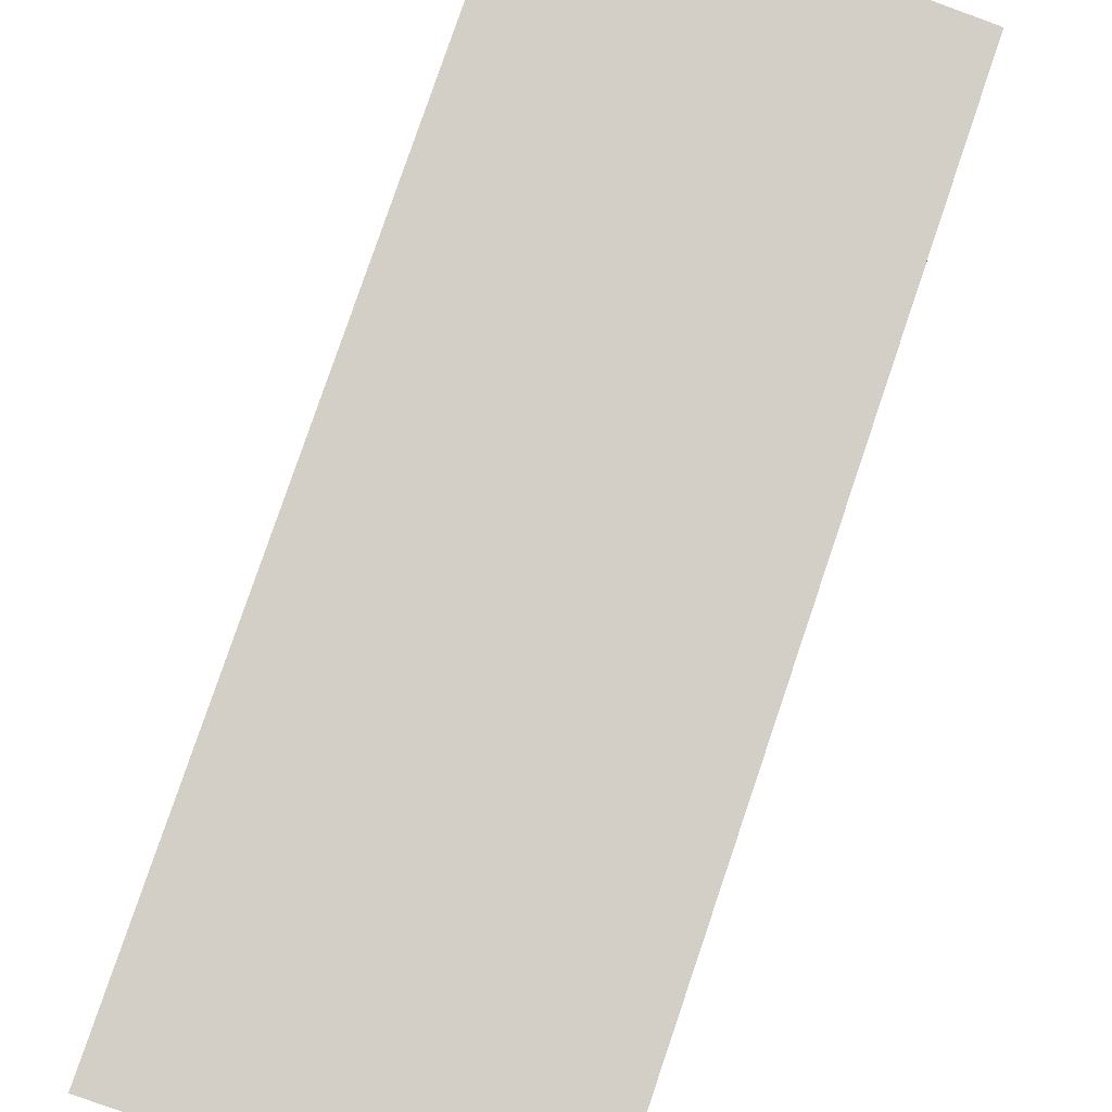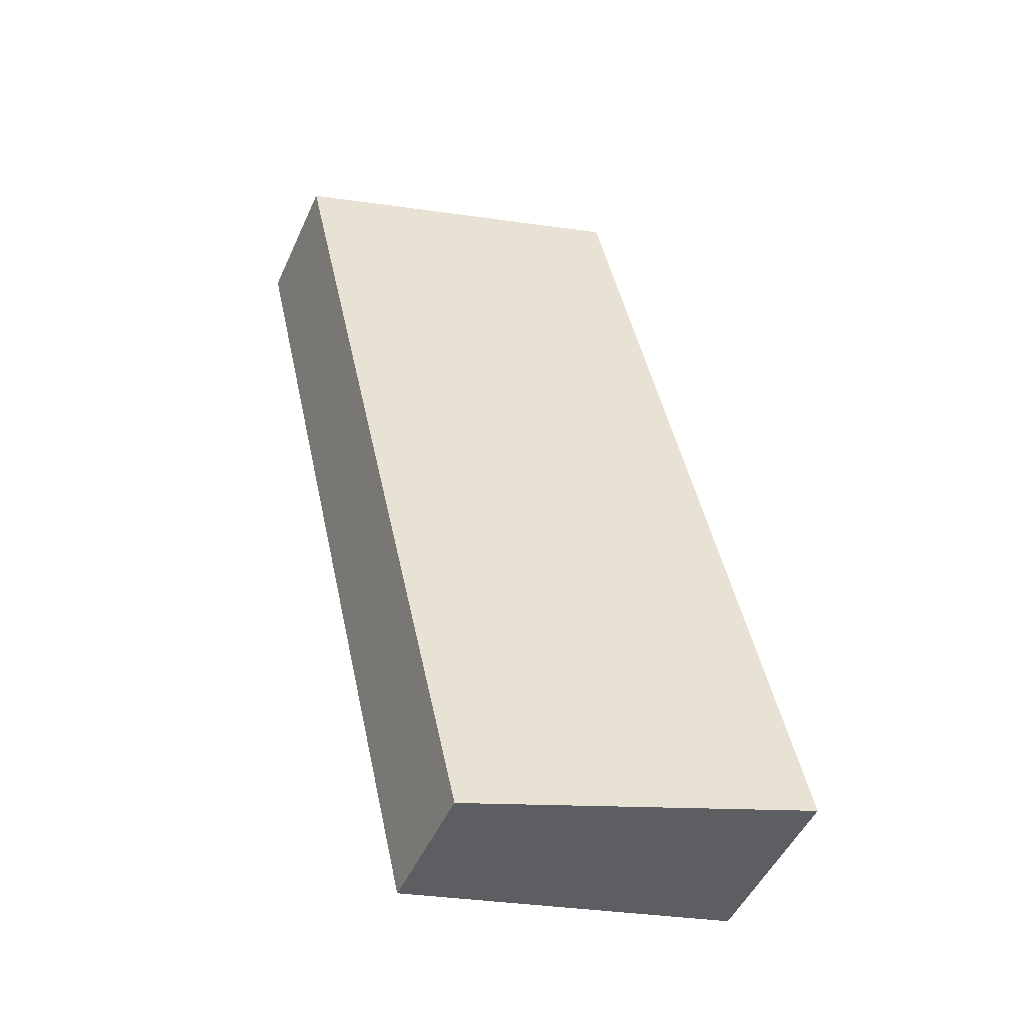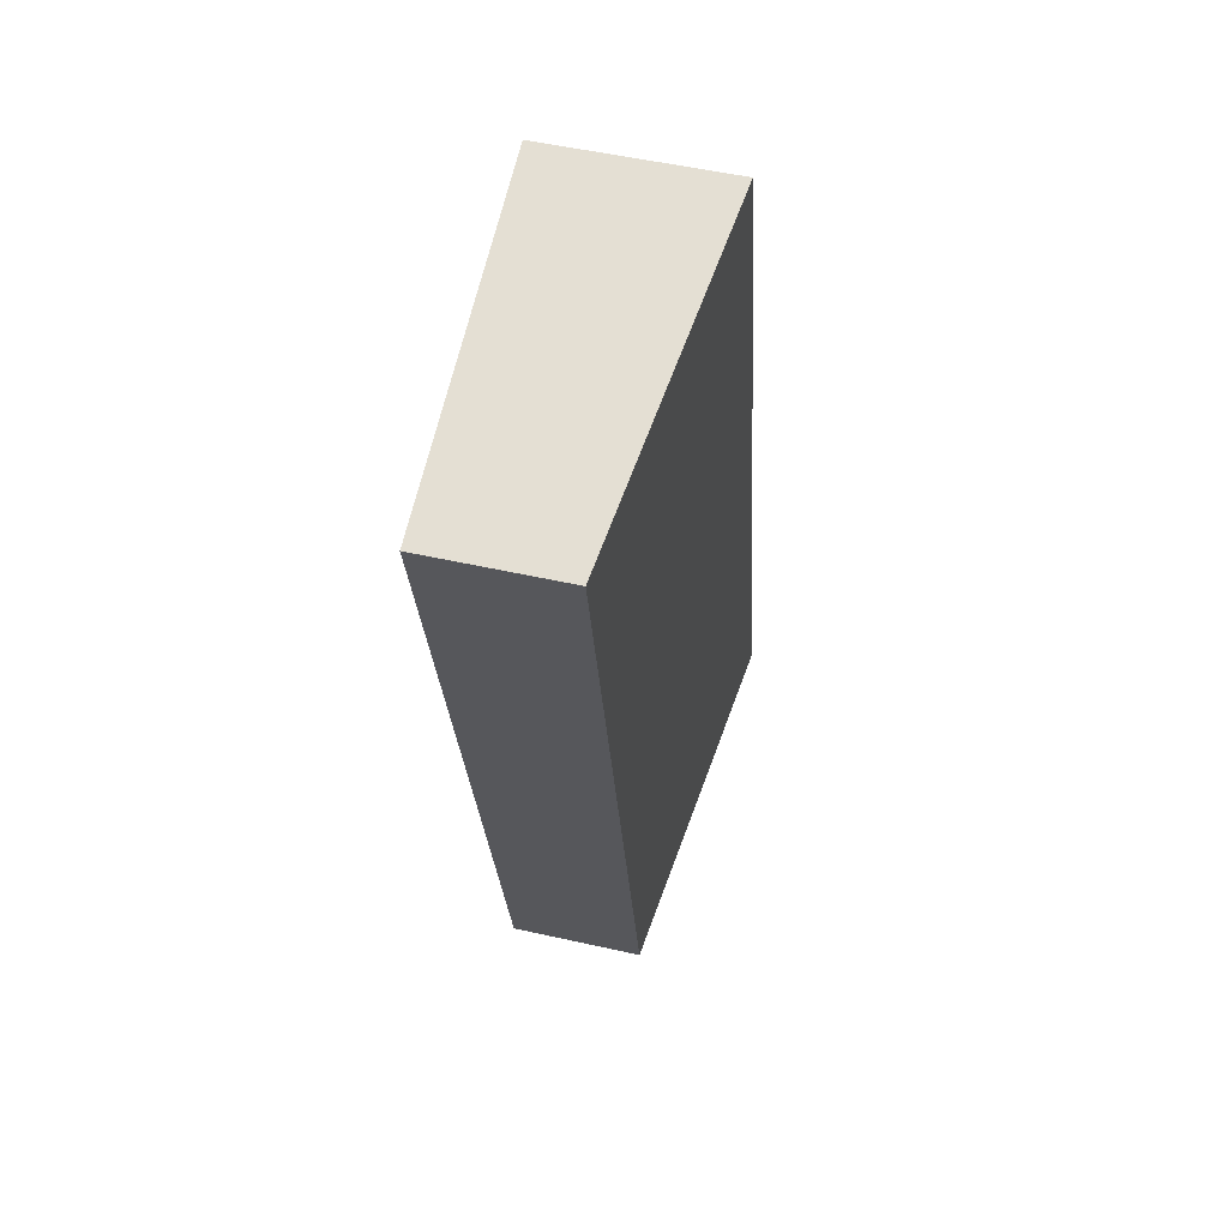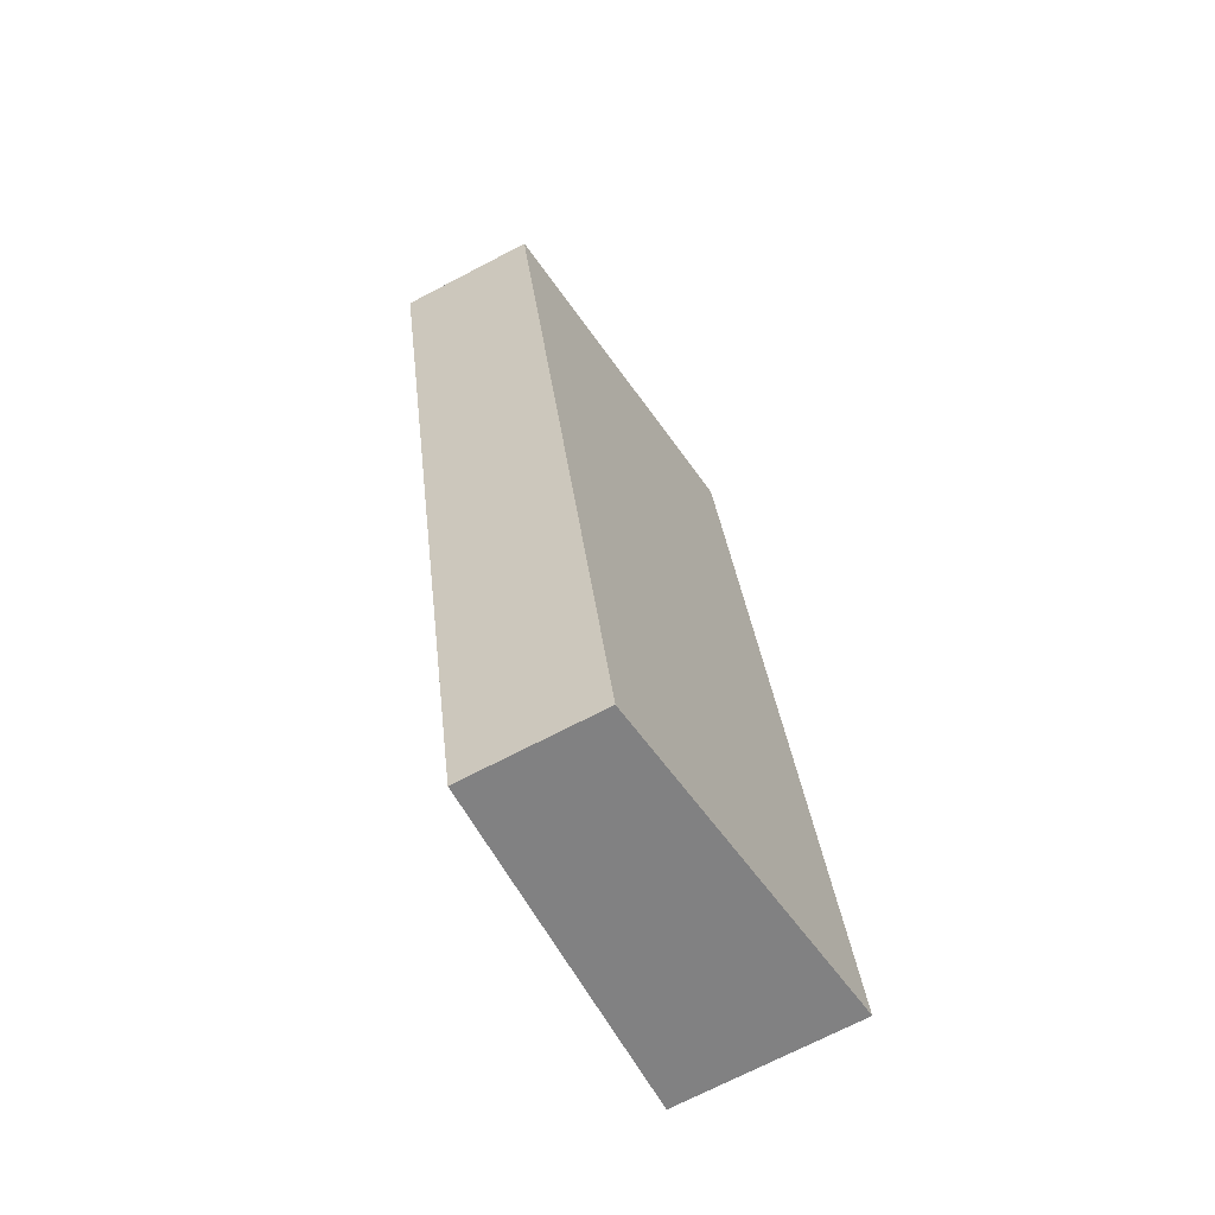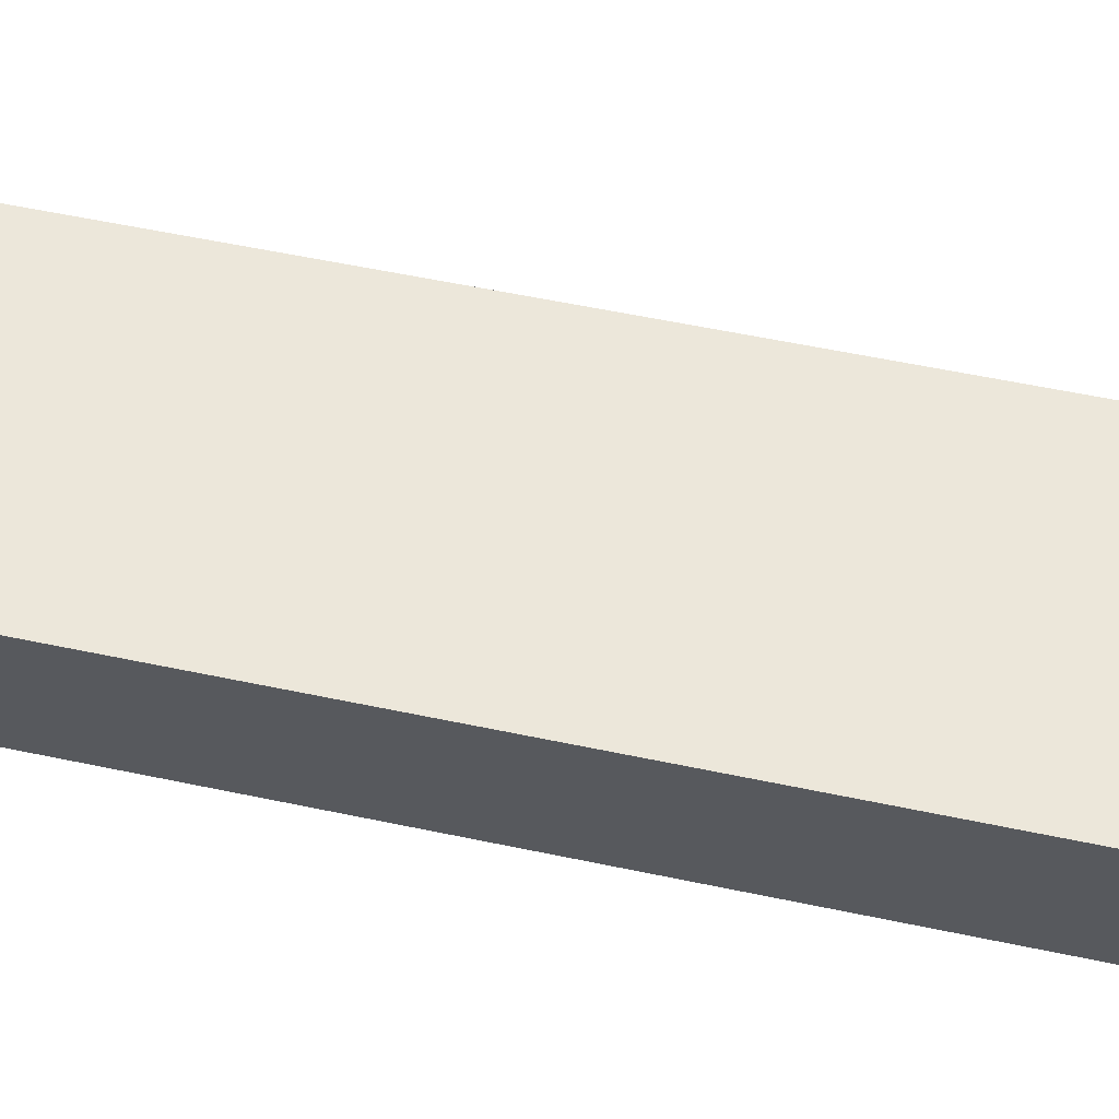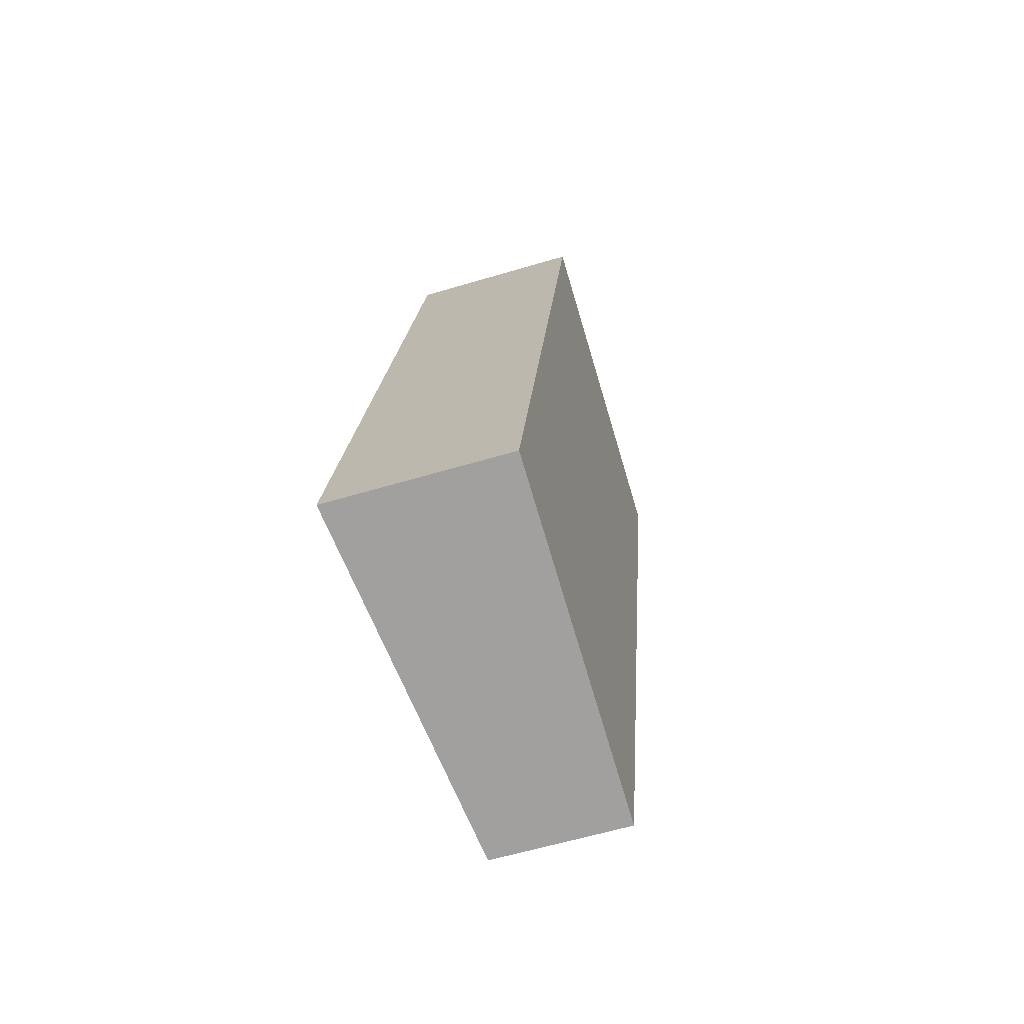
<metadata>
{"format":"obj","ext":"obj","renderer":"f3d","projection":"perspective","resolution":1024,"background":"white","views":[{"elev":79.5,"azim":31.5,"up":"+Y"},{"elev":-49.7,"azim":156.1,"up":"+Z"},{"elev":53.0,"azim":103.5,"up":"+Z"},{"elev":-71.5,"azim":117.5,"up":"+Z"},{"elev":60.9,"azim":-65.3,"up":"+Y"},{"elev":-60.2,"azim":-73.0,"up":"+Z"}]}
</metadata>
<code>
v  4.672 1.811 -1.057
v  2.659 2.407 11.76
v  7.332 1.811 10.7
v  0 2.407 1.474e-16
v  7.332 -6.551e-16 10.7
v  4.672 6.472e-17 -1.057
v  0 0 0
v  2.659 -7.198e-16 11.76
g defaultobject
f 1 2 3
f 2 1 4
f 5 1 3
f 1 5 6
f 1 7 4
f 7 1 6
f 7 2 4
f 2 7 8
f 8 3 2
f 3 8 5
f 8 6 5
f 6 8 7

</code>
